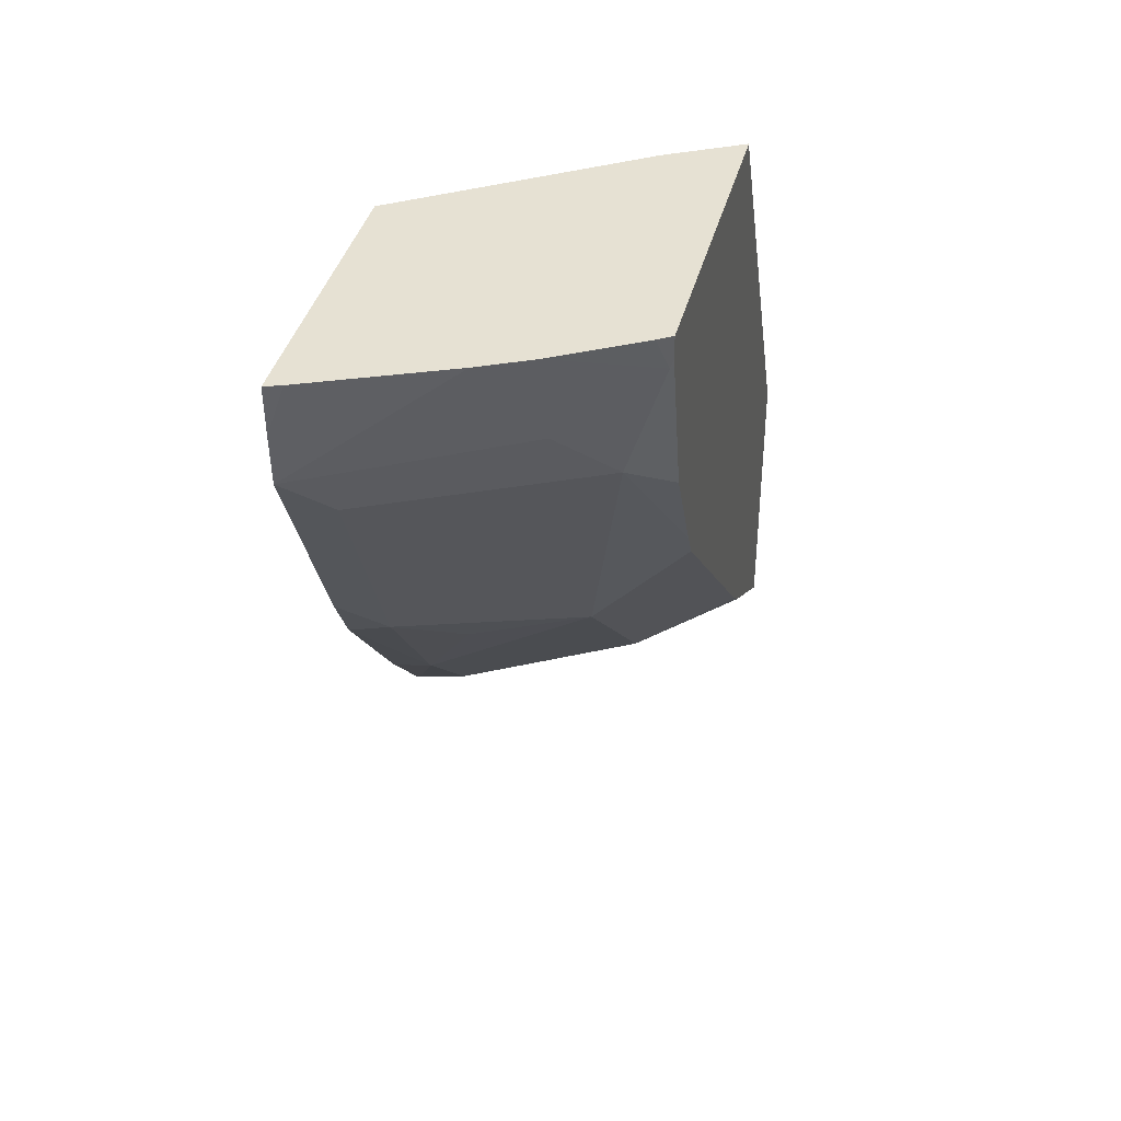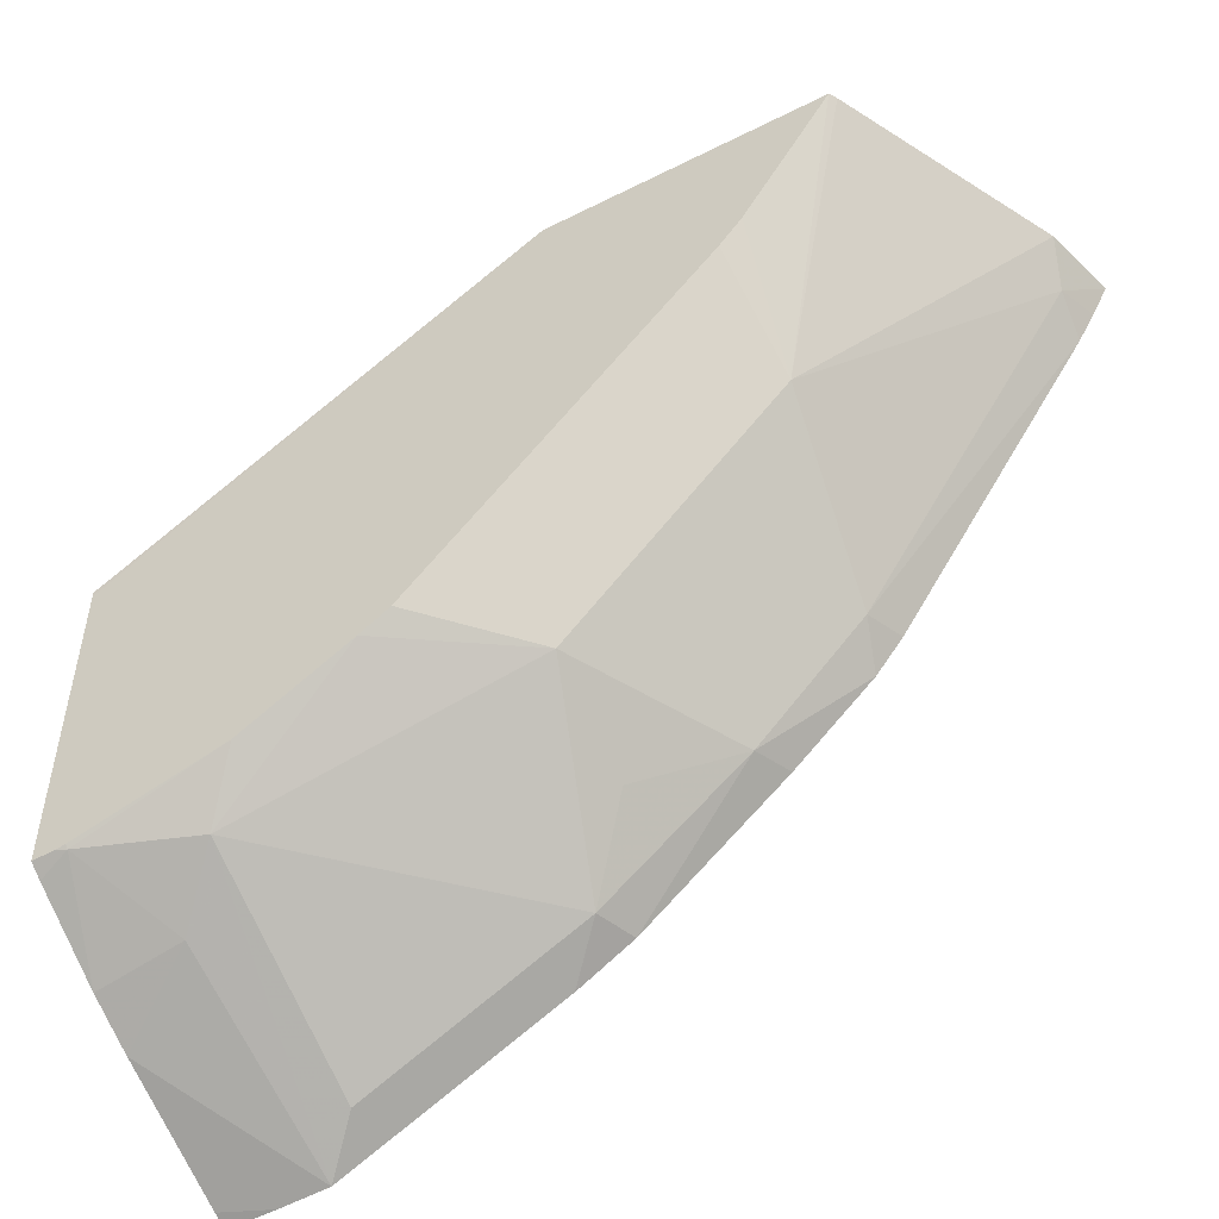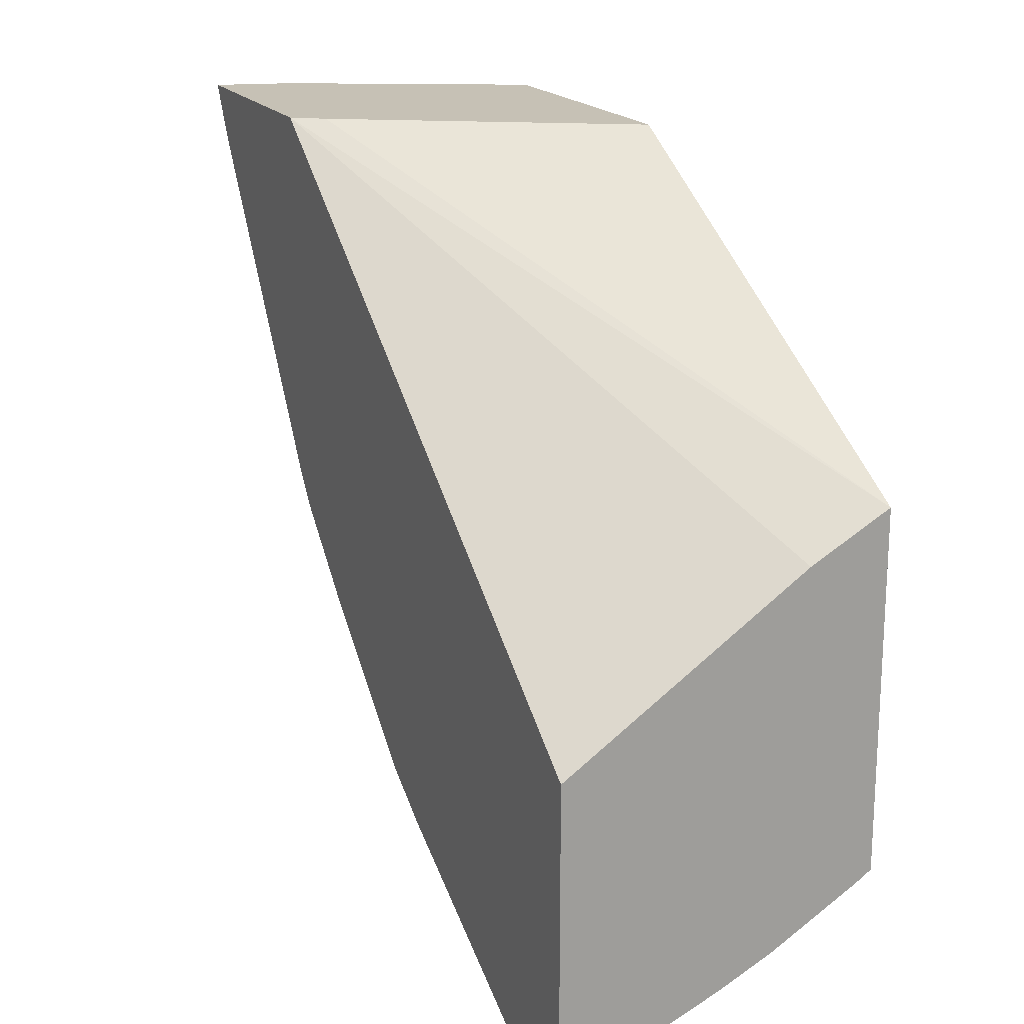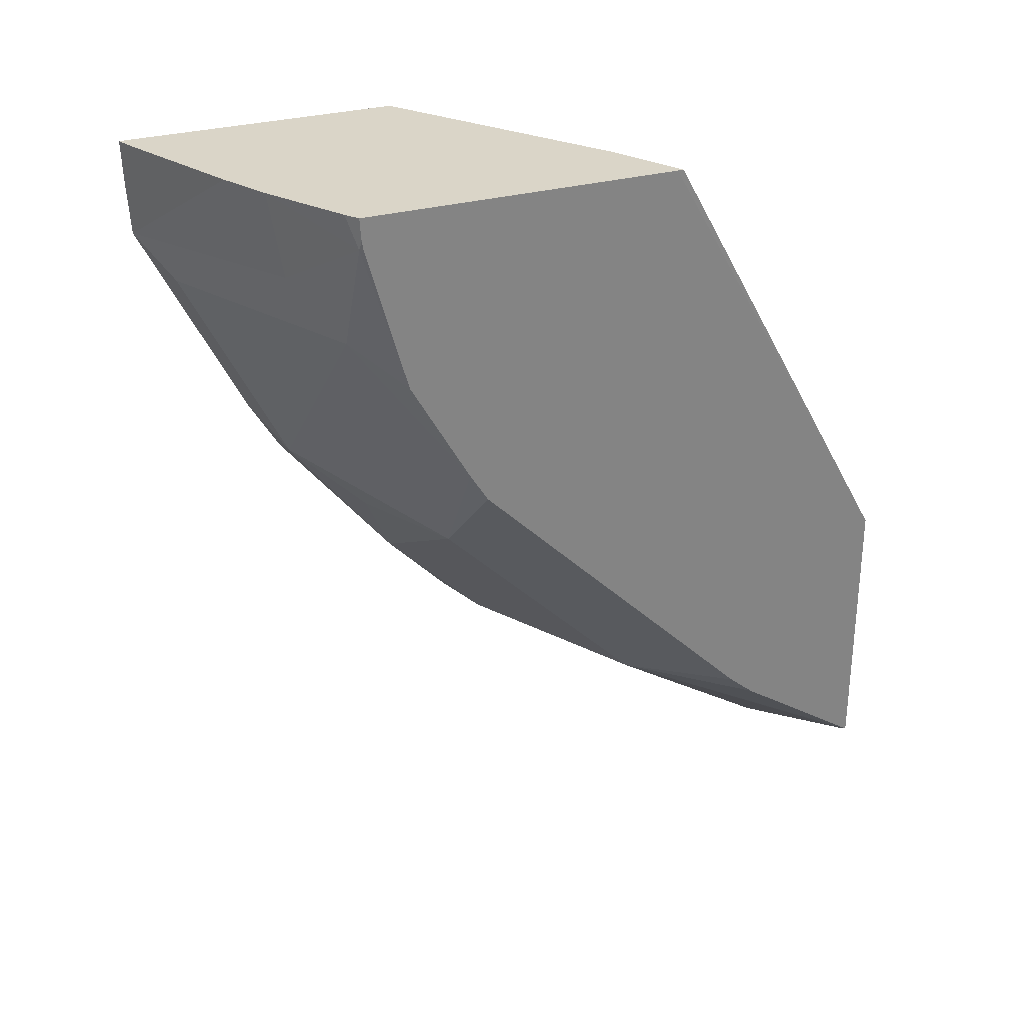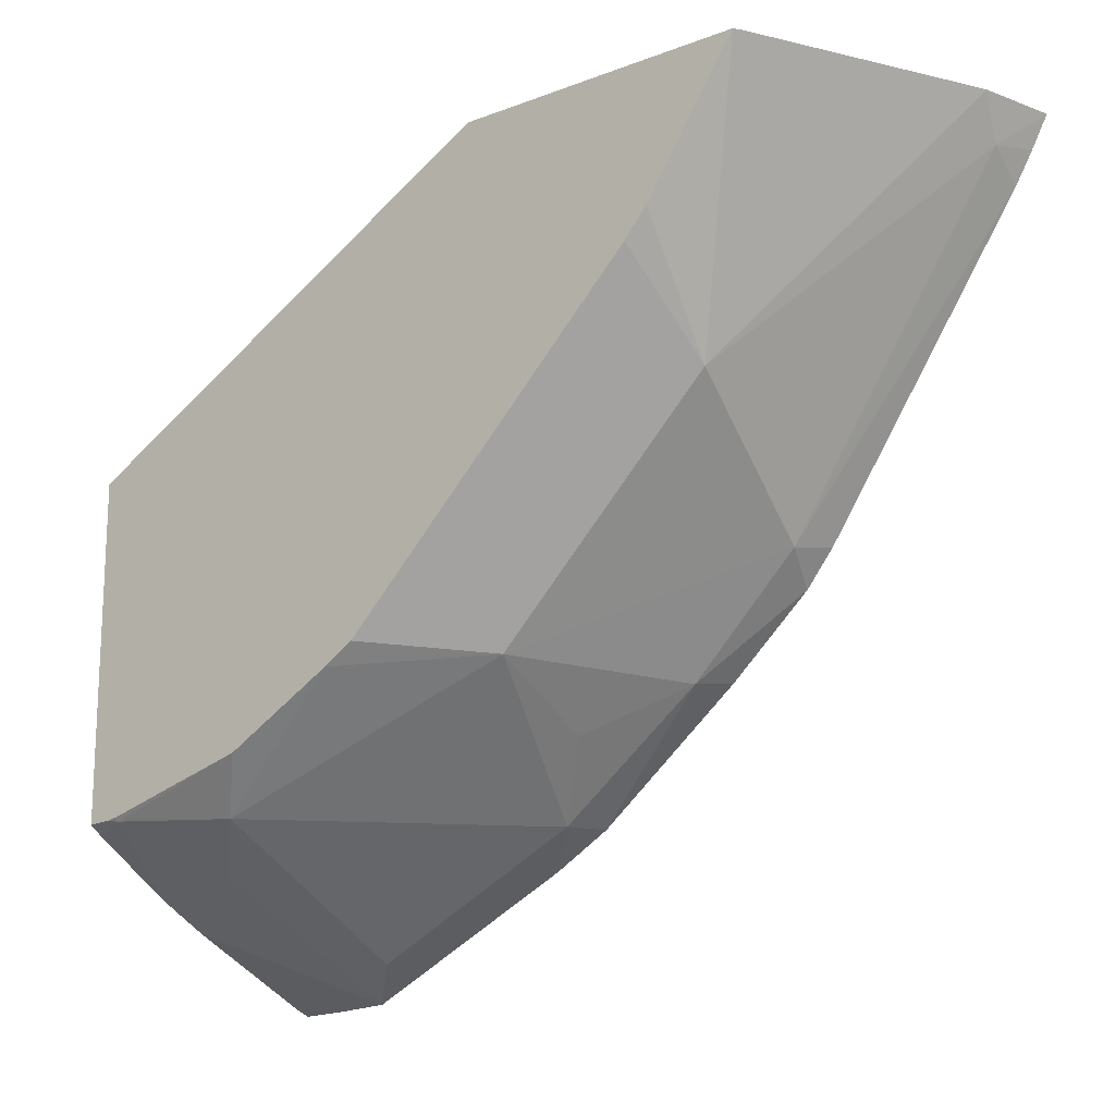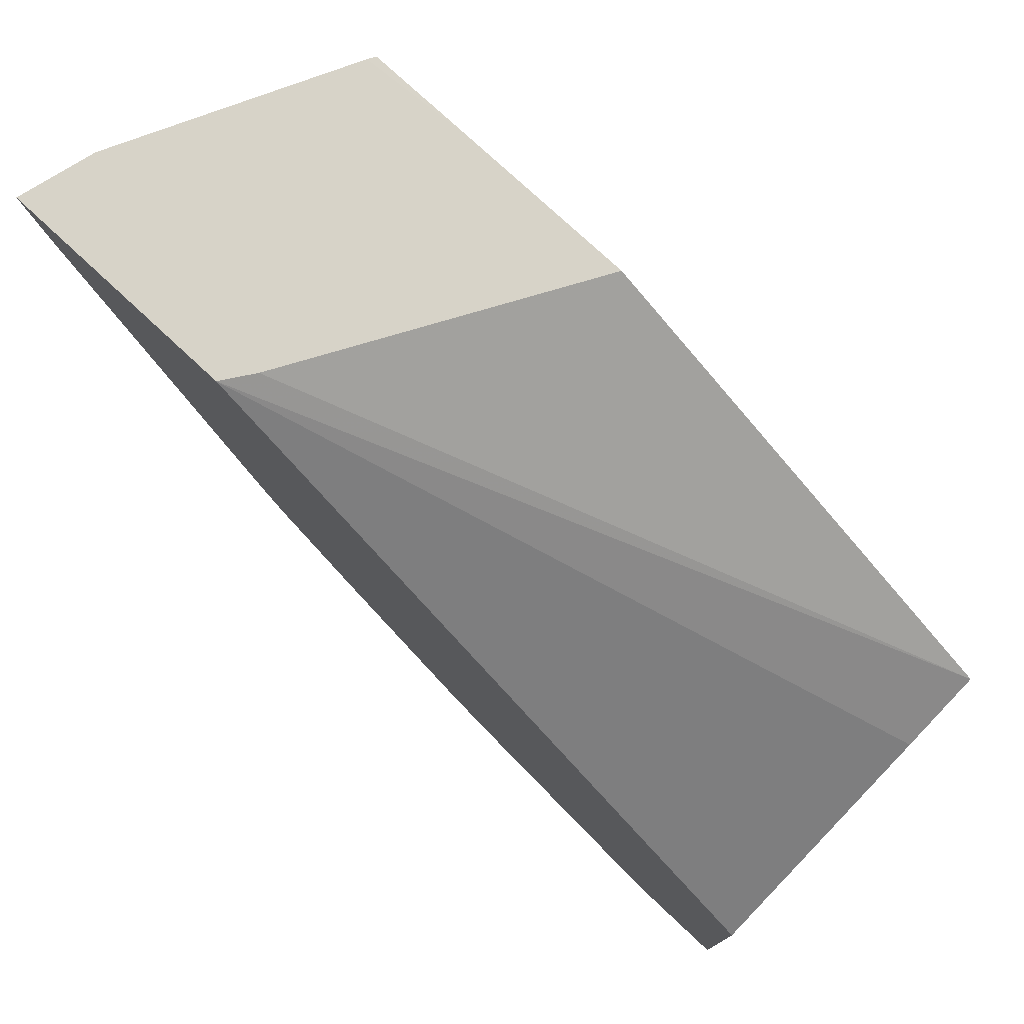
<metadata>
{"format":"obj","ext":"obj","renderer":"f3d","projection":"perspective","resolution":1024,"background":"white","views":[{"elev":38.8,"azim":-165.9,"up":"+Y"},{"elev":-50.8,"azim":-61.2,"up":"+Z"},{"elev":18.8,"azim":155.9,"up":"+Z"},{"elev":29.1,"azim":-113.2,"up":"+Y"},{"elev":-16.6,"azim":-52.4,"up":"+Z"},{"elev":76.5,"azim":133.0,"up":"+Z"}]}
</metadata>
<code>
v -0.3727 -0.295 -0.5423
v -0.399 -0.288 -0.5423
v -0.3876 -0.2842 -0.5556
v -0.3727 -0.2892 -0.5531
v -0.3727 -0.2109 -0.5423
v -0.4765 -0.2492 -0.5423
v -0.4457 -0.2131 -0.6298
v -0.3727 -0.283 -0.5636
v -0.3876 -0.2067 -0.6718
v -0.3831 -0.2035 -0.5423
v -0.3727 0.01146 -0.6996
v -0.4527 0.01146 -0.6455
v -0.4791 0.01146 -0.6309
v -0.4792 -0.2086 -0.5423
v -0.4792 -0.2476 -0.5423
v -0.4792 -0.2158 -0.5898
v -0.4792 -0.2078 -0.5991
v -0.4457 -0.1357 -0.7074
v -0.3727 -0.2117 -0.6694
v -0.3876 -0.1679 -0.7106
v -0.3727 -0.2017 -0.6818
v -0.4792 -0.1469 -0.5423
v -0.3727 0.01146 -0.8027
v -0.4792 0.01146 -0.6331
v -0.4792 -0.141 -0.6659
v -0.4792 -0.1023 -0.7047
v -0.4792 -0.09157 -0.7114
v -0.4651 -0.03876 -0.7509
v -0.3876 -0.1163 -0.7509
v -0.407 -0.1357 -0.7267
v -0.3727 -0.1729 -0.7081
v -0.3727 -0.1213 -0.7503
v -0.3727 -0.005968 -0.802
v -0.3741 0.01146 -0.8022
v -0.4792 0.01146 -0.7493
v -0.4792 -0.0528 -0.7334
v -0.478 -2.743e-05 -0.7493
v -0.4457 -0.01938 -0.7655
v -0.3727 -0.02385 -0.8009
v -0.3876 -0.03876 -0.7897
v -0.3727 -0.1014 -0.7621
v -0.4263 0.01146 -0.7795
v -0.3785 0.01146 -0.8005
v -0.4742 0.01146 -0.7527
v -0.4792 0.003363 -0.7488
v -0.4792 -2.743e-05 -0.7481
v -0.4445 0.01146 -0.7704
f 18 26 27
f 18 27 28
f 18 28 29
f 20 30 29
f 18 30 20
f 18 25 26
f 17 25 18
f 20 31 21
f 18 29 30
f 14 16 15
f 14 36 27
f 14 25 17
f 14 26 25
f 14 27 26
f 14 46 36
f 14 45 46
f 14 35 45
f 14 24 35
f 14 22 24
f 14 17 16
f 20 29 32
f 38 47 42
f 23 33 34
f 13 24 22
f 37 47 38
f 37 44 47
f 37 46 45
f 36 46 37
f 35 37 45
f 35 44 37
f 33 43 34
f 33 42 43
f 33 39 42
f 29 39 41
f 29 40 39
f 29 41 32
f 38 42 39
f 28 40 29
f 28 39 40
f 28 38 39
f 28 37 38
f 27 36 28
f 20 32 31
f 11 13 12
f 28 36 37
f 11 35 24
f 2 6 7
f 1 6 2
f 1 14 6
f 1 22 14
f 1 10 22
f 1 11 5
f 1 23 11
f 1 33 23
f 1 39 33
f 1 41 39
f 1 32 41
f 1 31 32
f 1 21 31
f 1 19 21
f 1 8 19
f 1 4 8
f 1 3 4
f 1 2 3
f 11 24 13
f 2 7 3
f 3 8 4
f 1 5 10
f 3 9 8
f 11 44 35
f 11 47 44
f 3 7 9
f 11 43 42
f 11 34 43
f 11 23 34
f 10 13 22
f 9 18 20
f 9 21 19
f 9 20 21
f 11 42 47
f 7 18 9
f 8 9 19
f 5 11 12
f 5 13 10
f 6 14 15
f 5 12 13
f 7 15 16
f 7 16 17
f 7 17 18
f 6 15 7

</code>
